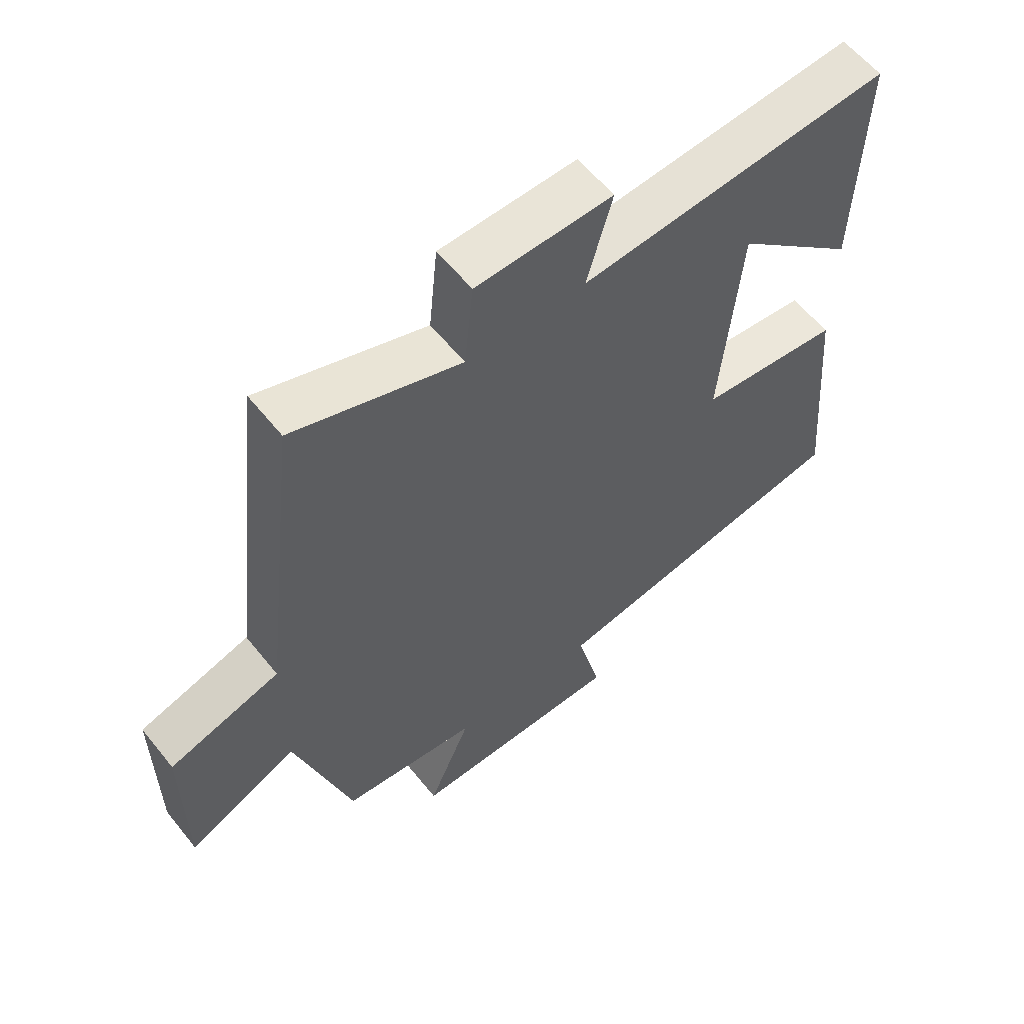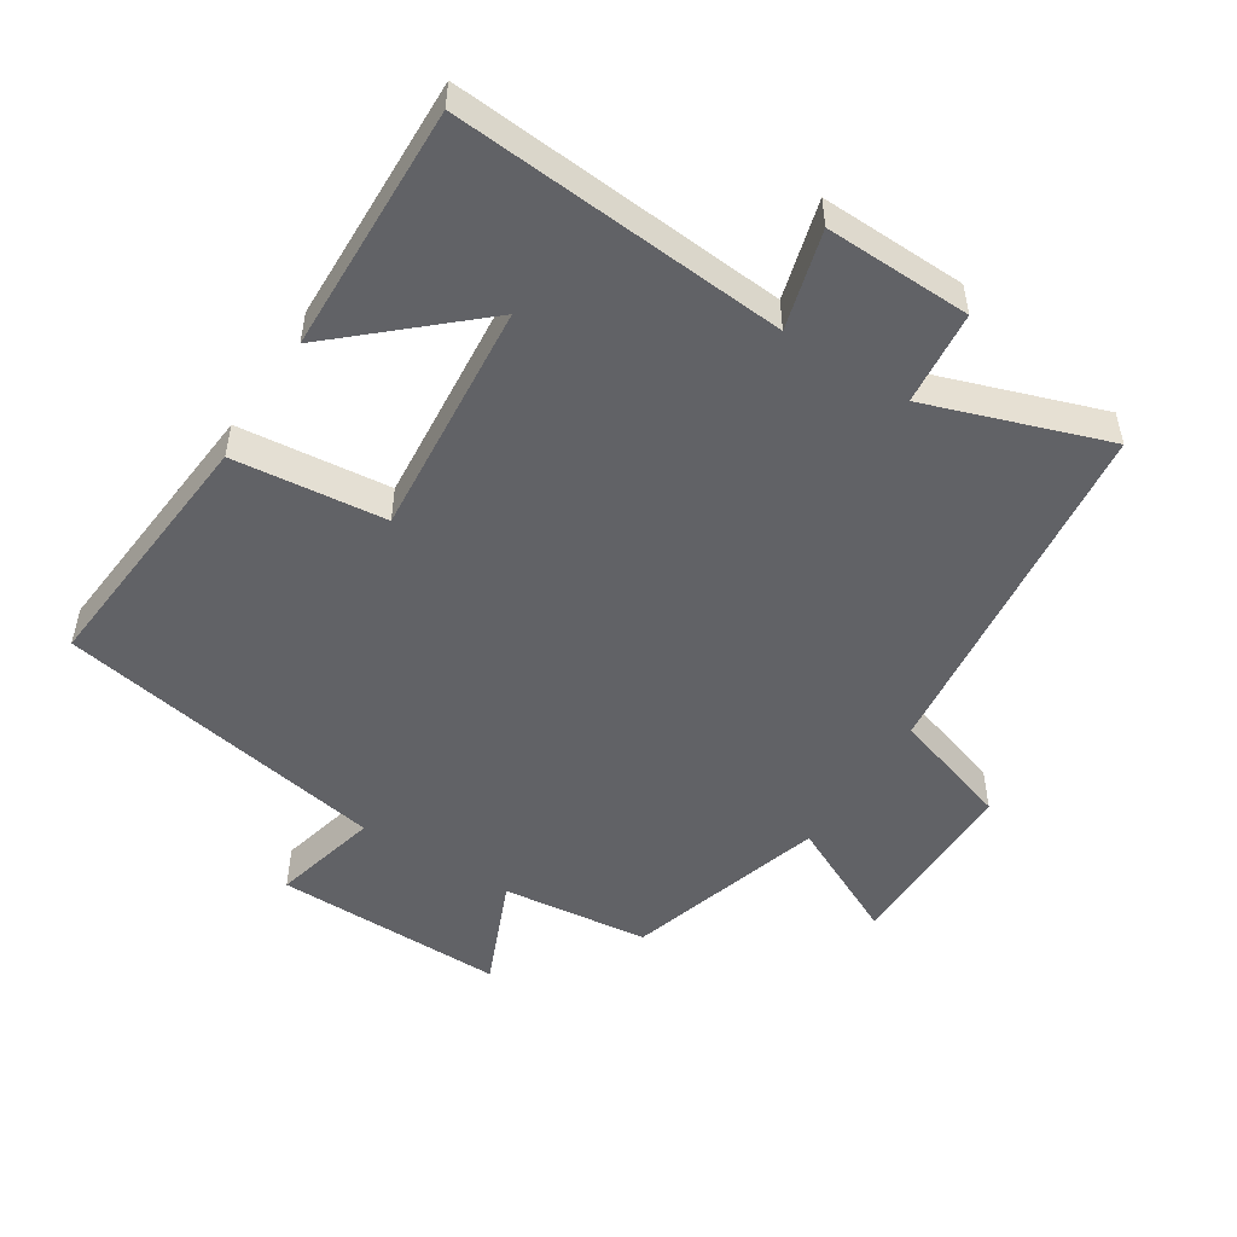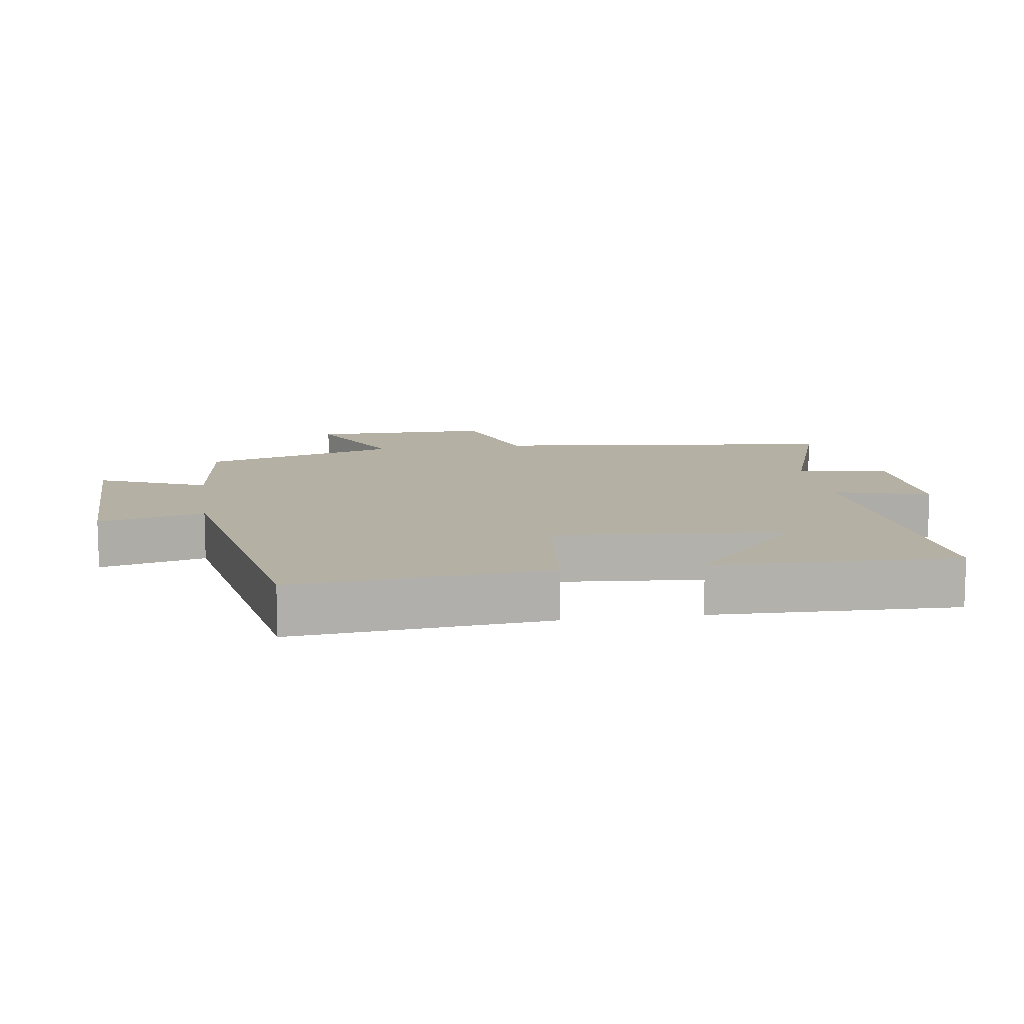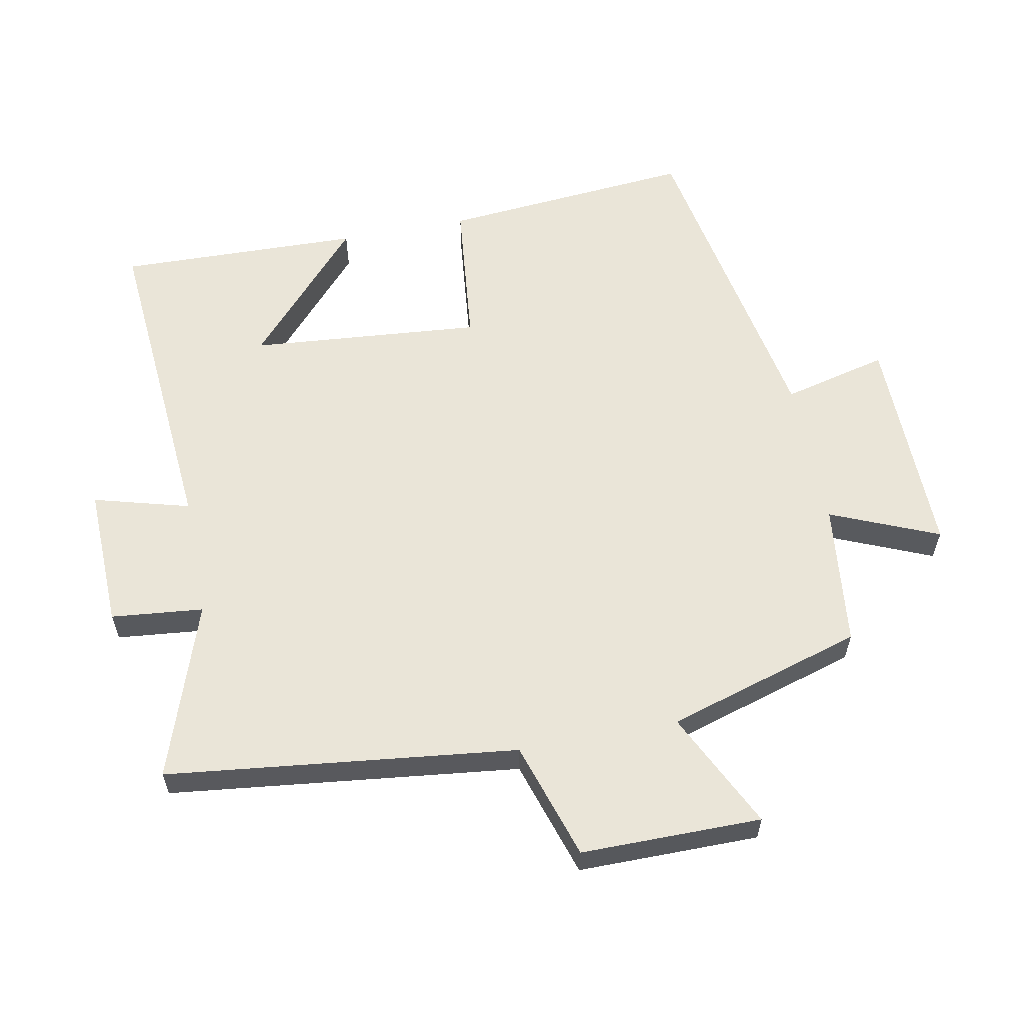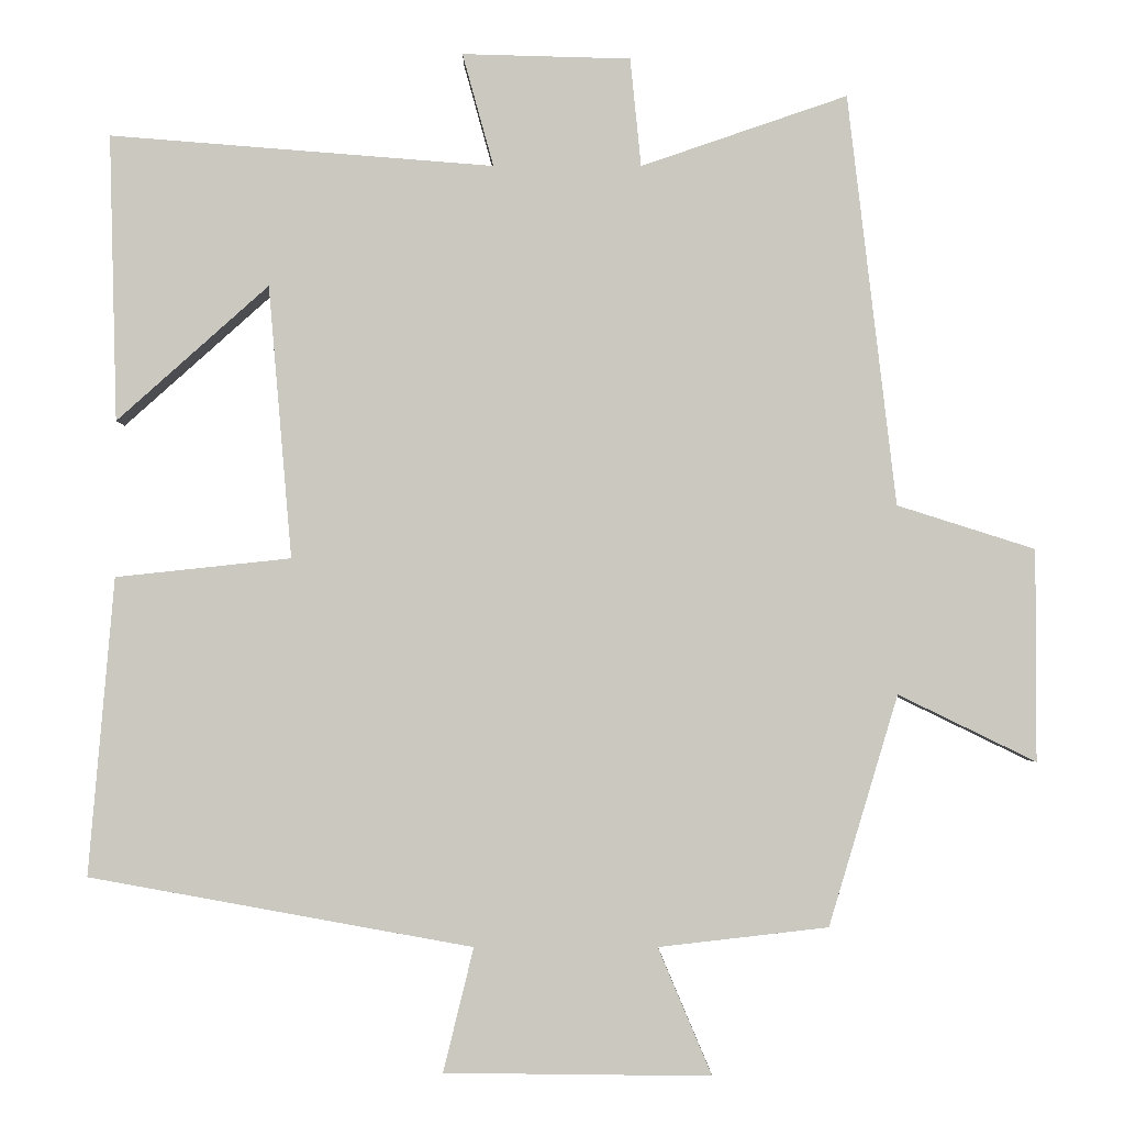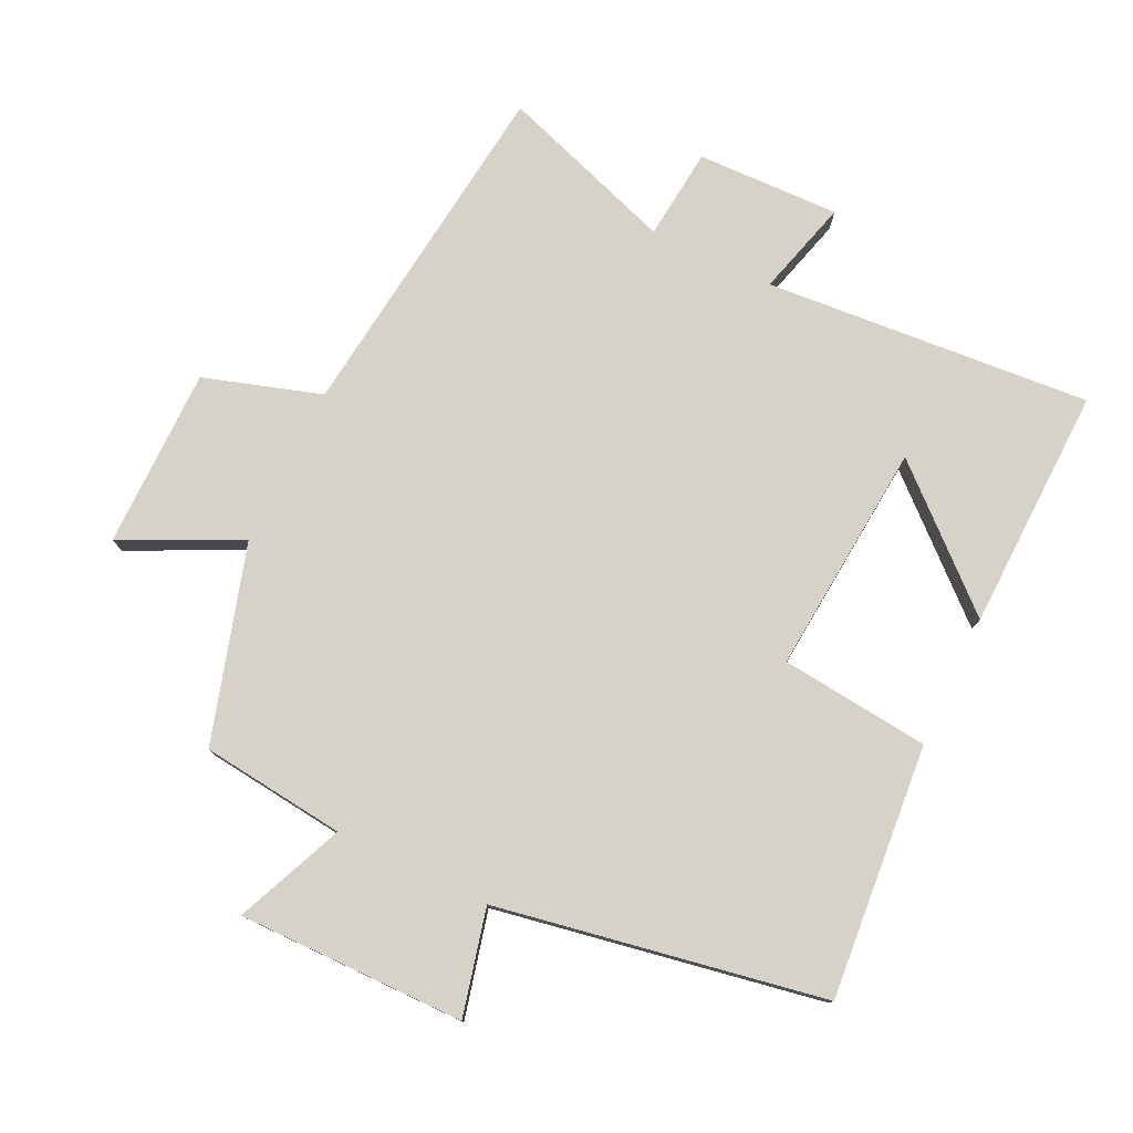
<metadata>
{"format":"obj","ext":"obj","renderer":"f3d","projection":"perspective","resolution":1024,"background":"white","views":[{"elev":59.2,"azim":141.5,"up":"+Z"},{"elev":-50.7,"azim":-32.5,"up":"+Y"},{"elev":11.4,"azim":-98.5,"up":"+Y"},{"elev":59.4,"azim":79.0,"up":"+Y"},{"elev":-2.1,"azim":-0.2,"up":"+Z"},{"elev":77.6,"azim":-154.3,"up":"+Y"}]}
</metadata>
<code>
v -0.51 0.07 0.539
v -0.017 0.07 0.5
v -0.057 0.07 0.645
v 0.159 0.07 0.639
v 0.173 0.07 0.5
v 0.438 0.07 0.591
v 0.5 0.07 0.063
v 0.677 0.07 0.007
v 0.677 0.07 -0.265
v 0.5 0.07 -0.179
v 0.411 0.07 -0.475
v 0.193 0.07 -0.5
v 0.262 0.07 -0.663
v -0.08 0.07 -0.659
v -0.041 0.07 -0.5
v -0.533 0.07 -0.411
v -0.5 0.07 -0.029
v -0.275 0.07 -0.005
v -0.305 0.07 0.345
v -0.5 0.07 0.171
v -0.51 0 0.539
v -0.017 0 0.5
v -0.057 0 0.645
v 0.159 0 0.639
v 0.173 0 0.5
v 0.438 0 0.591
v 0.5 0 0.063
v 0.677 0 0.007
v 0.677 0 -0.265
v 0.5 0 -0.179
v 0.411 0 -0.475
v 0.193 0 -0.5
v 0.262 0 -0.663
v -0.08 0 -0.659
v -0.041 0 -0.5
v -0.533 0 -0.411
v -0.5 0 -0.029
v -0.275 0 -0.005
v -0.305 0 0.345
v -0.5 0 0.171
f 19 20 1
f 15 16 17 18
f 15 18 19
f 12 13 14 15
f 12 15 19
f 11 12 19
f 10 11 19
f 7 8 9 10
f 5 6 7 10
f 5 10 19
f 2 3 4 5
f 2 5 19
f 1 2 19
f 21 40 39
f 38 37 36 35
f 39 38 35
f 35 34 33 32
f 39 35 32
f 39 32 31
f 39 31 30
f 30 29 28 27
f 30 27 26 25
f 39 30 25
f 25 24 23 22
f 39 25 22
f 39 22 21
f 1 21 22 2
f 2 22 23 3
f 3 23 24 4
f 4 24 25 5
f 5 25 26 6
f 6 26 27 7
f 7 27 28 8
f 8 28 29 9
f 9 29 30 10
f 10 30 31 11
f 11 31 32 12
f 12 32 33 13
f 13 33 34 14
f 14 34 35 15
f 15 35 36 16
f 16 36 37 17
f 17 37 38 18
f 18 38 39 19
f 19 39 40 20
f 20 40 21 1

</code>
